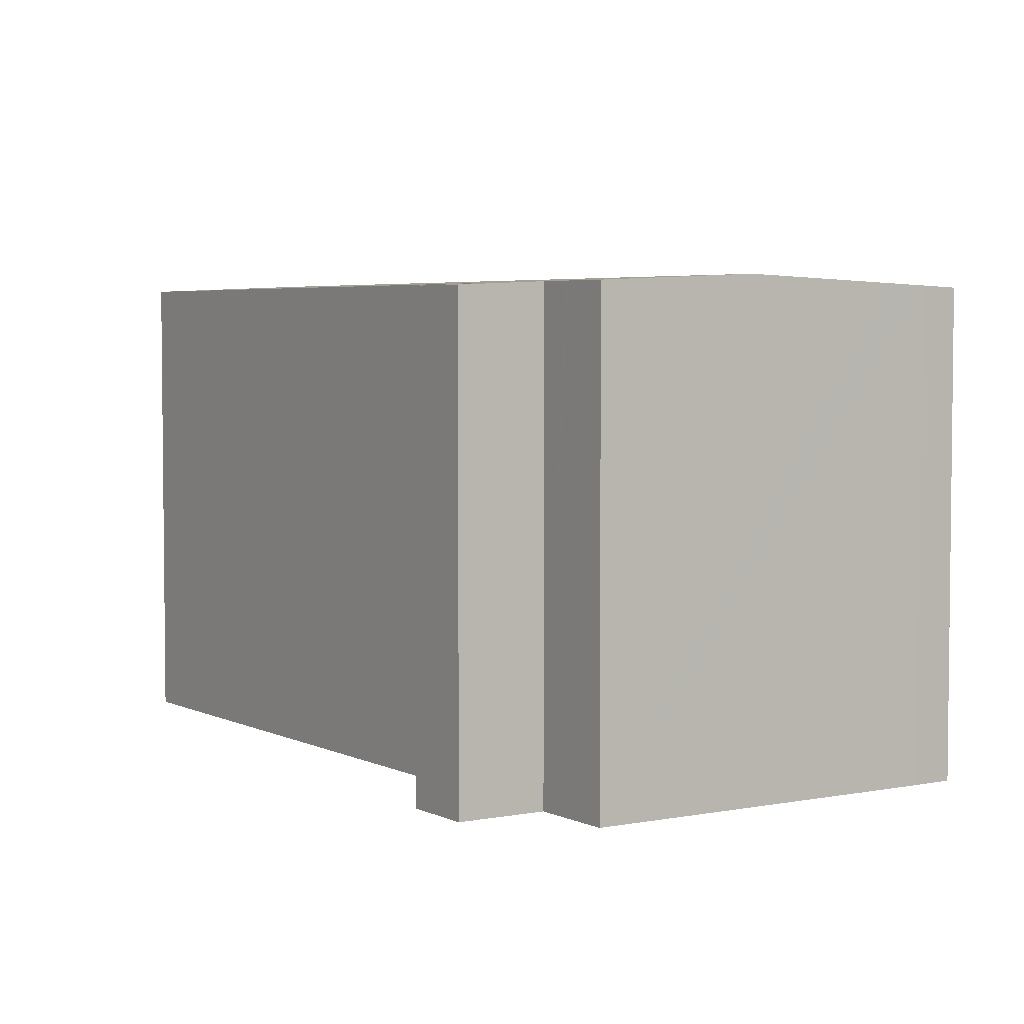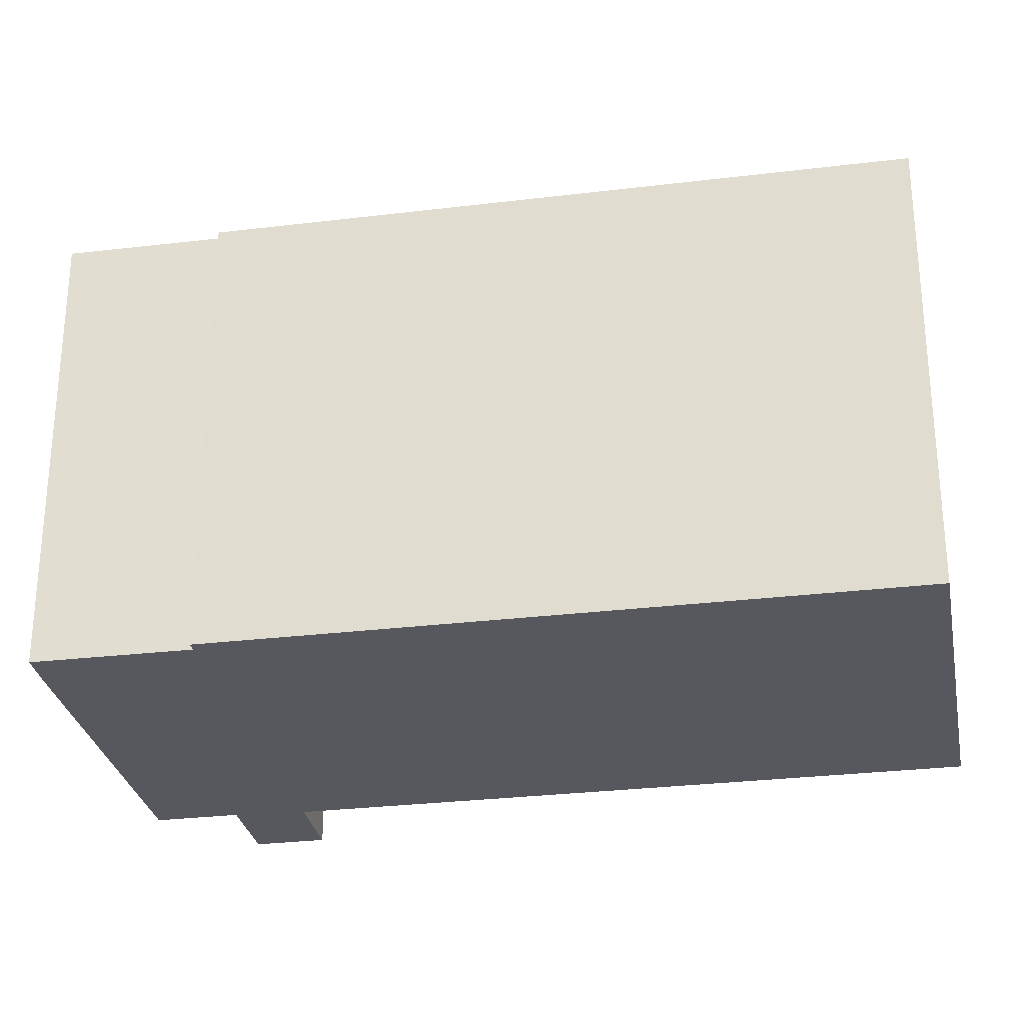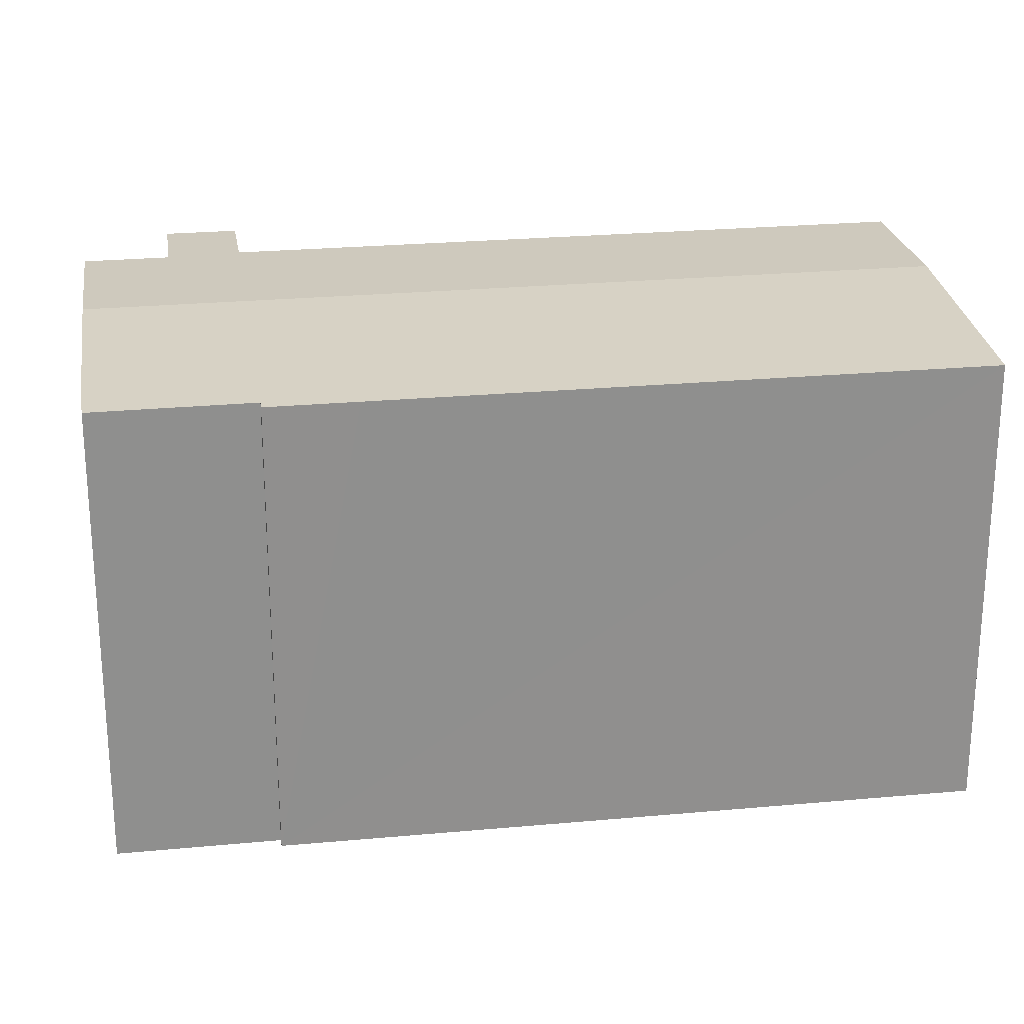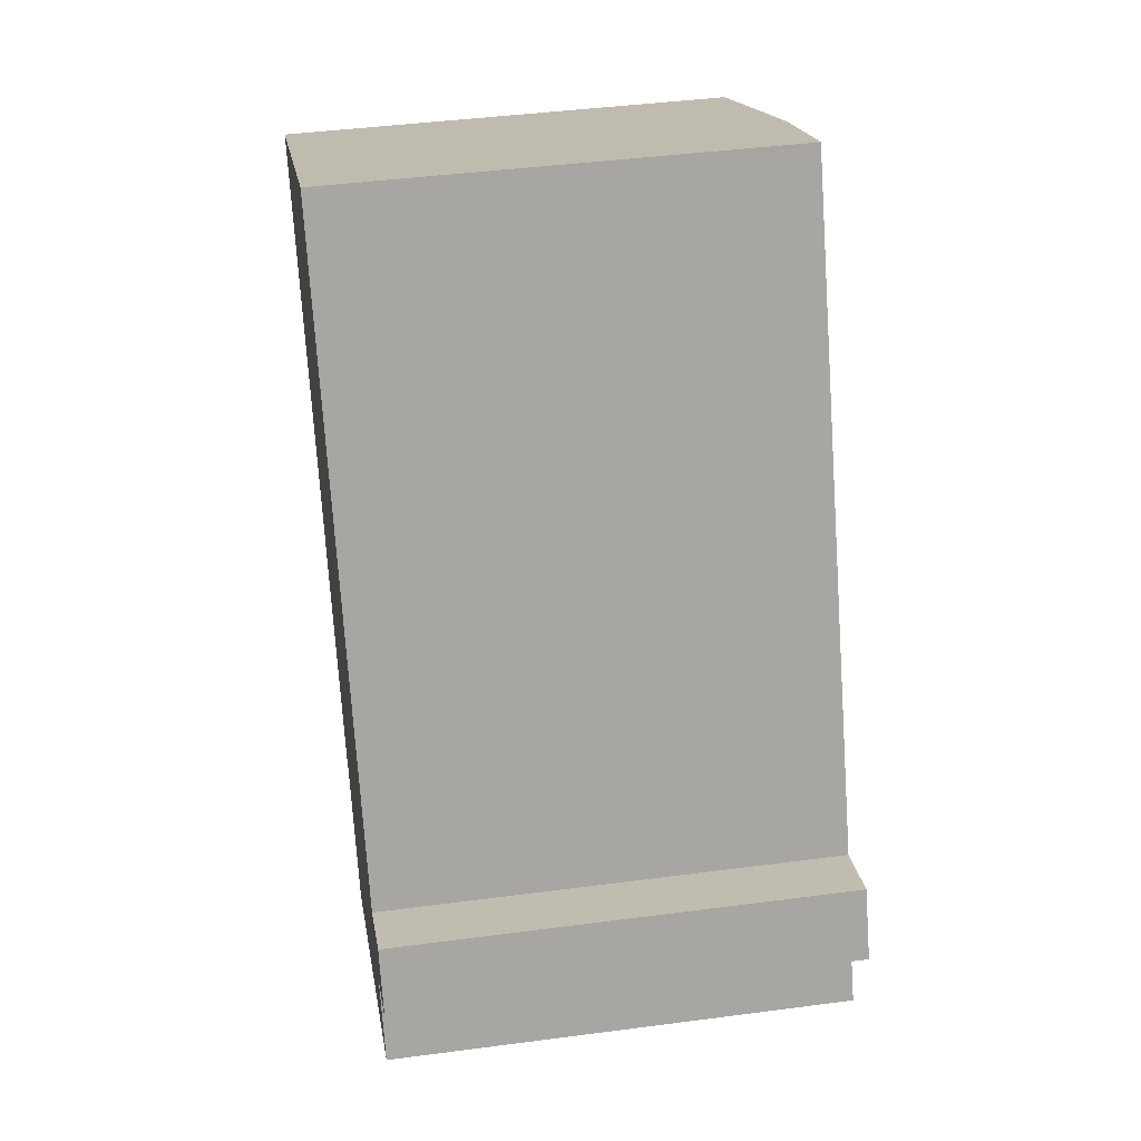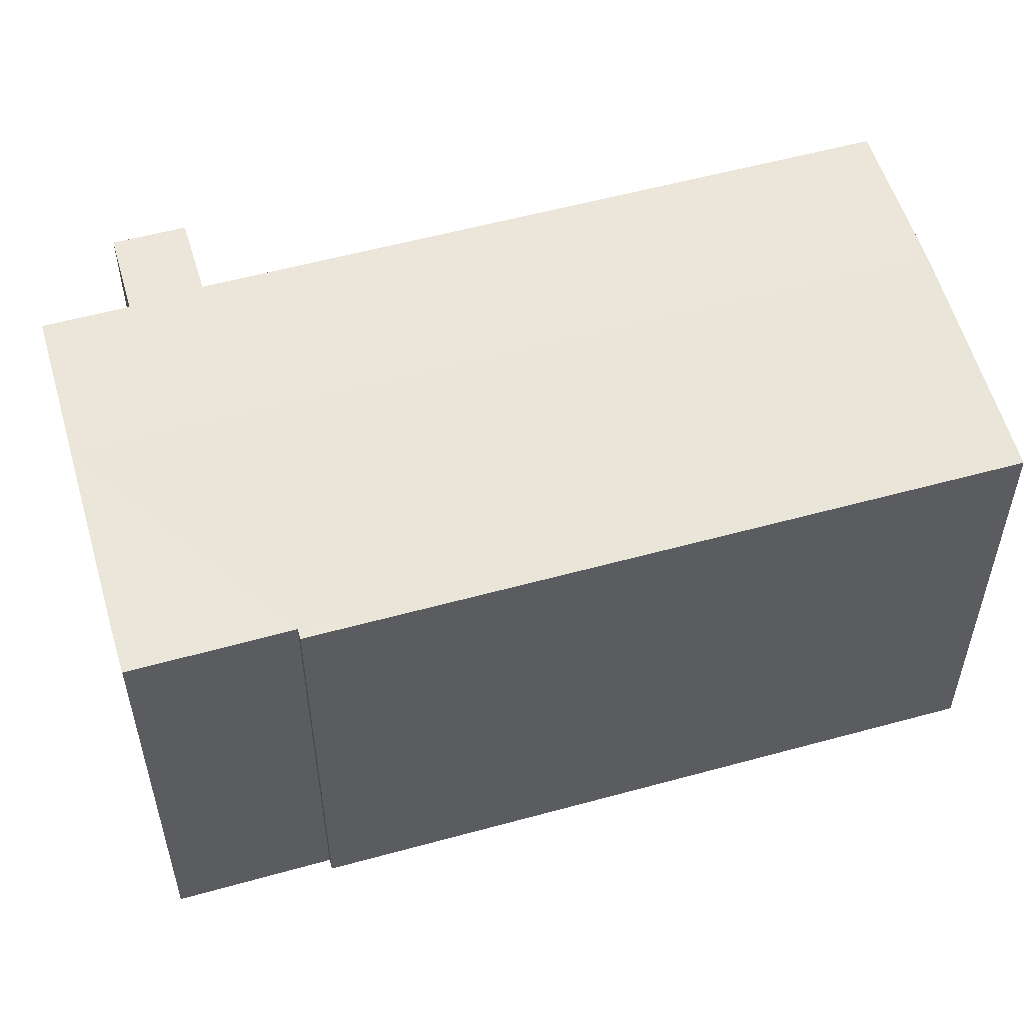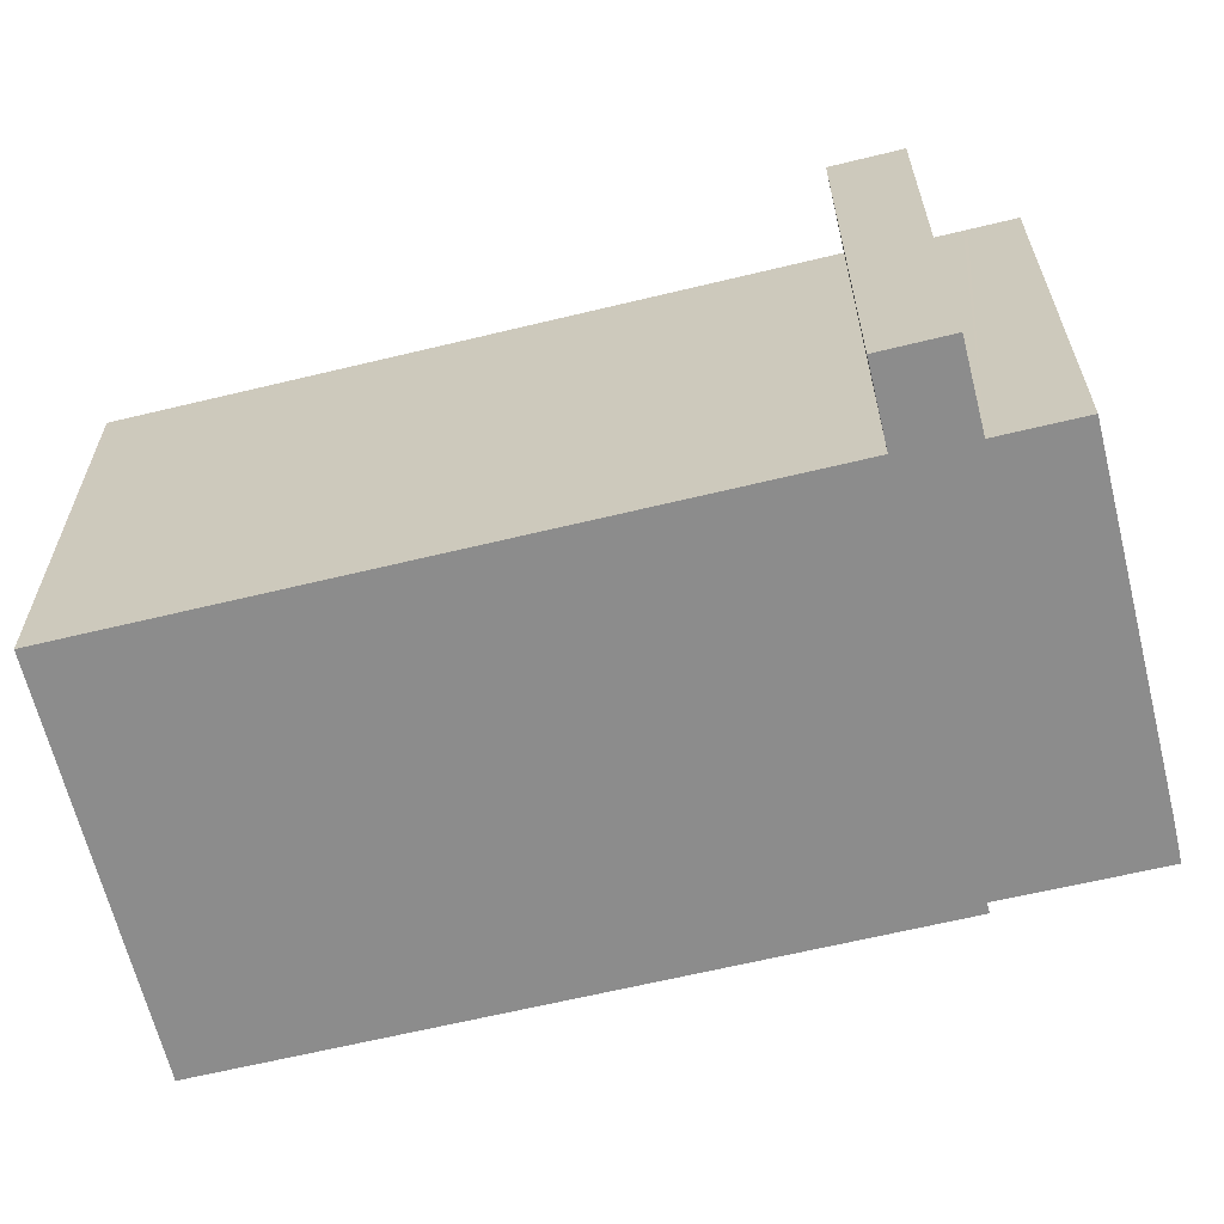
<metadata>
{"format":"obj","ext":"obj","renderer":"f3d","projection":"perspective","resolution":1024,"background":"white","views":[{"elev":4.3,"azim":121.2,"up":"+Y"},{"elev":-28.9,"azim":-105.3,"up":"+Y"},{"elev":25.1,"azim":-124.1,"up":"+Y"},{"elev":42.2,"azim":81.0,"up":"+Z"},{"elev":55.9,"azim":-131.7,"up":"+Y"},{"elev":-64.2,"azim":78.1,"up":"+Y"}]}
</metadata>
<code>
v  6.304 13.27 3.038
v  7.297 12.97 -15.23
v  0 12.97 7.944e-16
v  16.6 13.27 -18.51
v  8.648 12.99 -17.37
v  8.385 12.97 -17.5
v  10.55 12.99 -21.4
v  11.57 13.03 -20.93
v  12.63 13.08 -20.42
v  21.88 12.97 -13.28
v  18.9 13.07 -12.44
v  20.99 12.97 -11.46
v  10.56 13.07 4.947
v  10.51 13.07 5.063
v  19.66 13.08 -14.36
v  20.08 13.08 -15.23
v  20.12 13.08 -15.32
v  20.7 13.08 -16.53
v  10.55 1.31e-15 -21.4
v  8.648 1.064e-15 -17.37
v  8.385 1.071e-15 -17.5
v  0 0 0
v  7.297 9.325e-16 -15.23
v  19.66 8.794e-16 -14.36
v  21.88 8.133e-16 -13.28
v  11.57 1.282e-15 -20.93
v  20.7 1.012e-15 -16.53
v  16.6 1.133e-15 -18.51
v  12.63 1.251e-15 -20.42
v  10.51 -3.1e-16 5.063
v  6.304 -1.86e-16 3.038
v  18.9 7.619e-16 -12.44
v  20.99 7.017e-16 -11.46
v  10.56 -3.029e-16 4.947
v  20.08 9.325e-16 -15.23
v  20.12 9.381e-16 -15.32
g defaultobject
f 1 2 3
f 2 1 4
f 2 4 5
f 2 5 6
f 5 4 7
f 7 4 8
f 8 4 9
f 10 11 12
f 13 1 14
f 1 13 11
f 1 11 4
f 4 11 15
f 15 11 10
f 4 15 16
f 4 16 17
f 4 17 18
f 19 5 7
f 5 19 20
f 21 2 6
f 2 21 3
f 3 21 22
f 22 21 23
f 20 6 5
f 6 20 21
f 10 24 15
f 24 10 25
f 26 7 8
f 7 26 19
f 27 4 18
f 4 27 9
f 9 27 8
f 8 27 28
f 8 28 26
f 26 28 29
f 22 1 3
f 1 22 14
f 14 22 30
f 30 22 31
f 32 12 11
f 12 32 33
f 30 13 14
f 13 30 11
f 11 30 32
f 32 30 34
f 33 10 12
f 10 33 25
f 24 16 15
f 16 24 17
f 17 24 18
f 18 24 27
f 27 24 35
f 27 35 36
f 33 24 25
f 24 33 32
f 31 34 30
f 34 31 32
f 32 31 24
f 24 31 35
f 35 31 36
f 36 31 27
f 27 31 28
f 28 31 22
f 28 22 29
f 29 22 26
f 26 22 20
f 20 22 21
f 21 22 23
f 19 26 20

</code>
